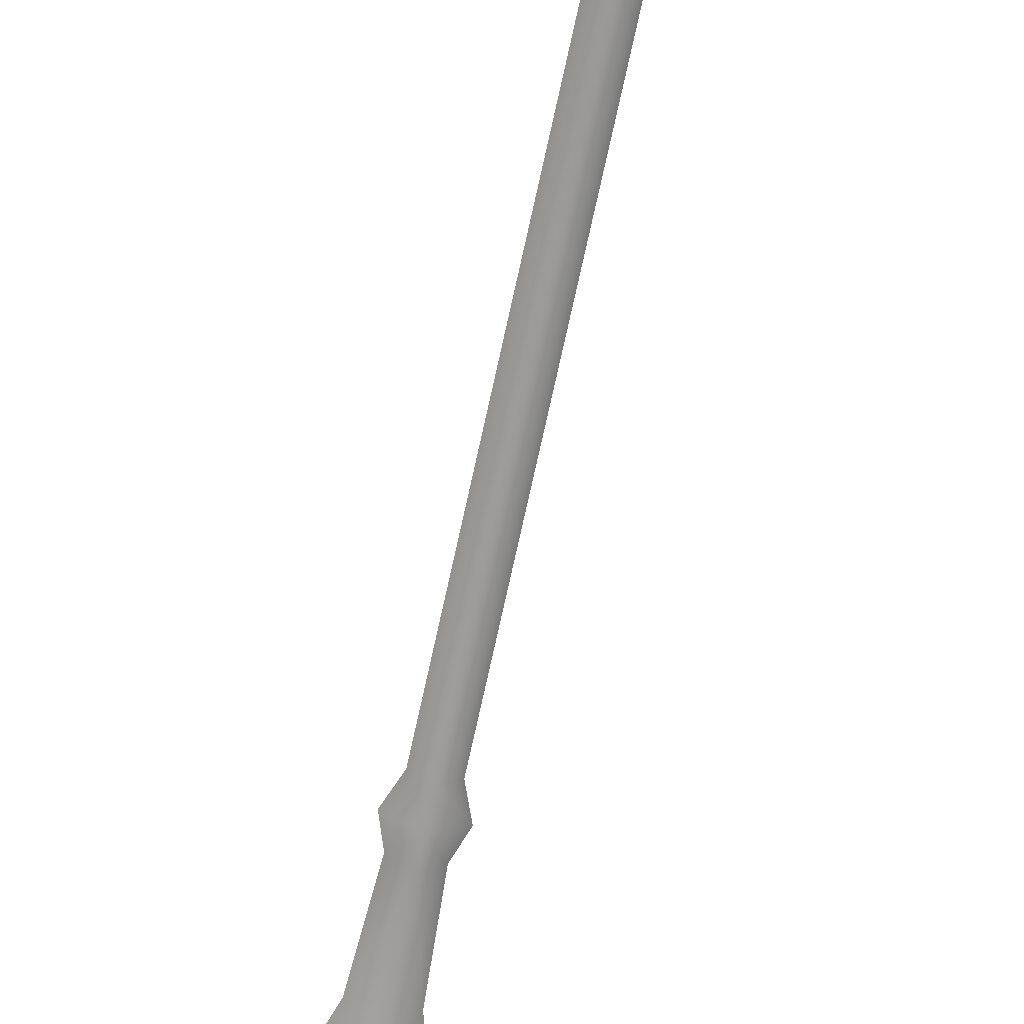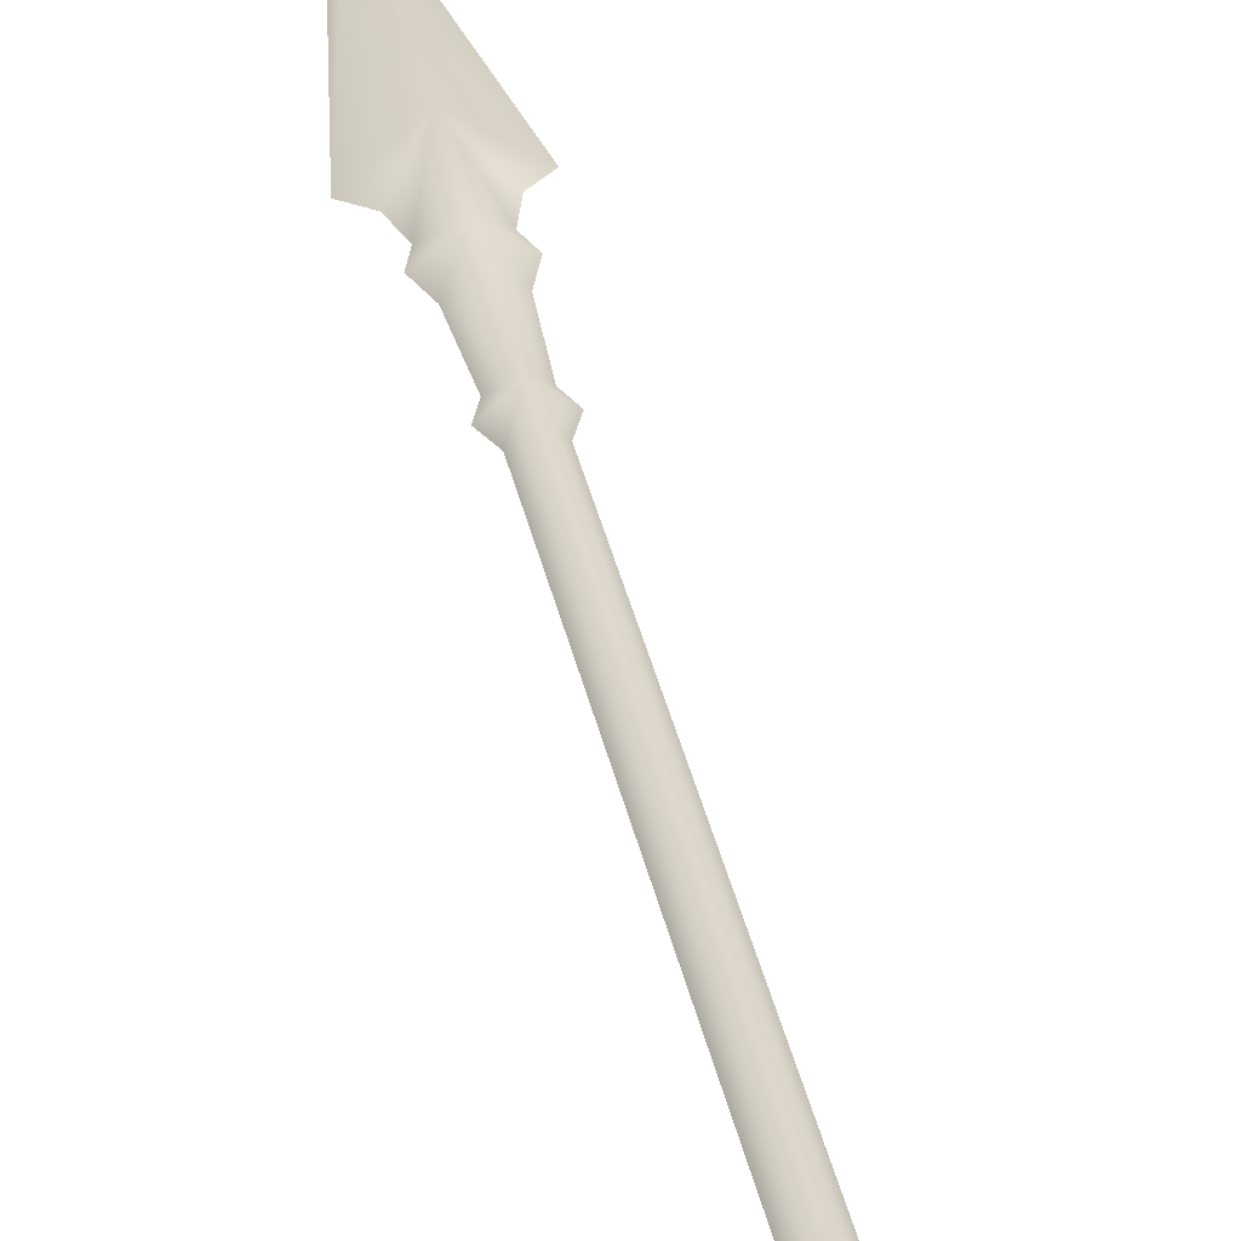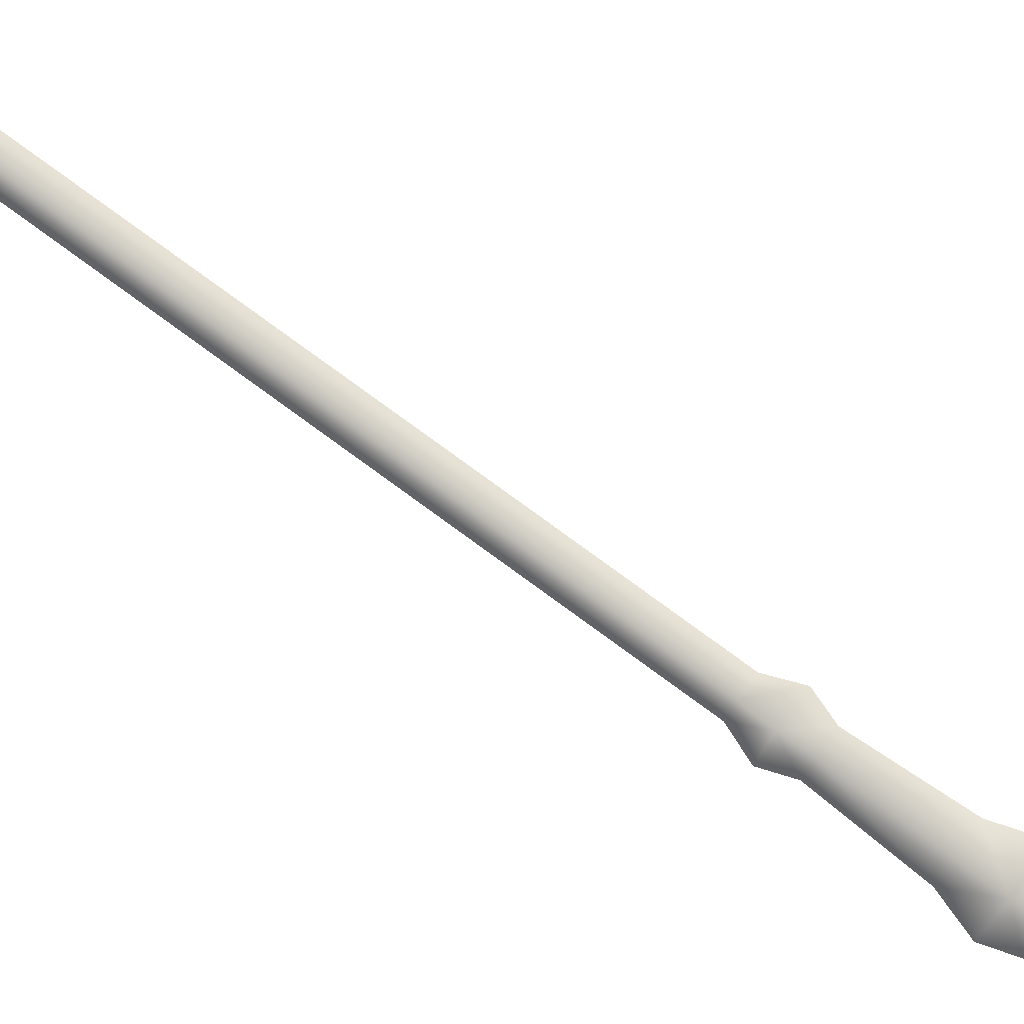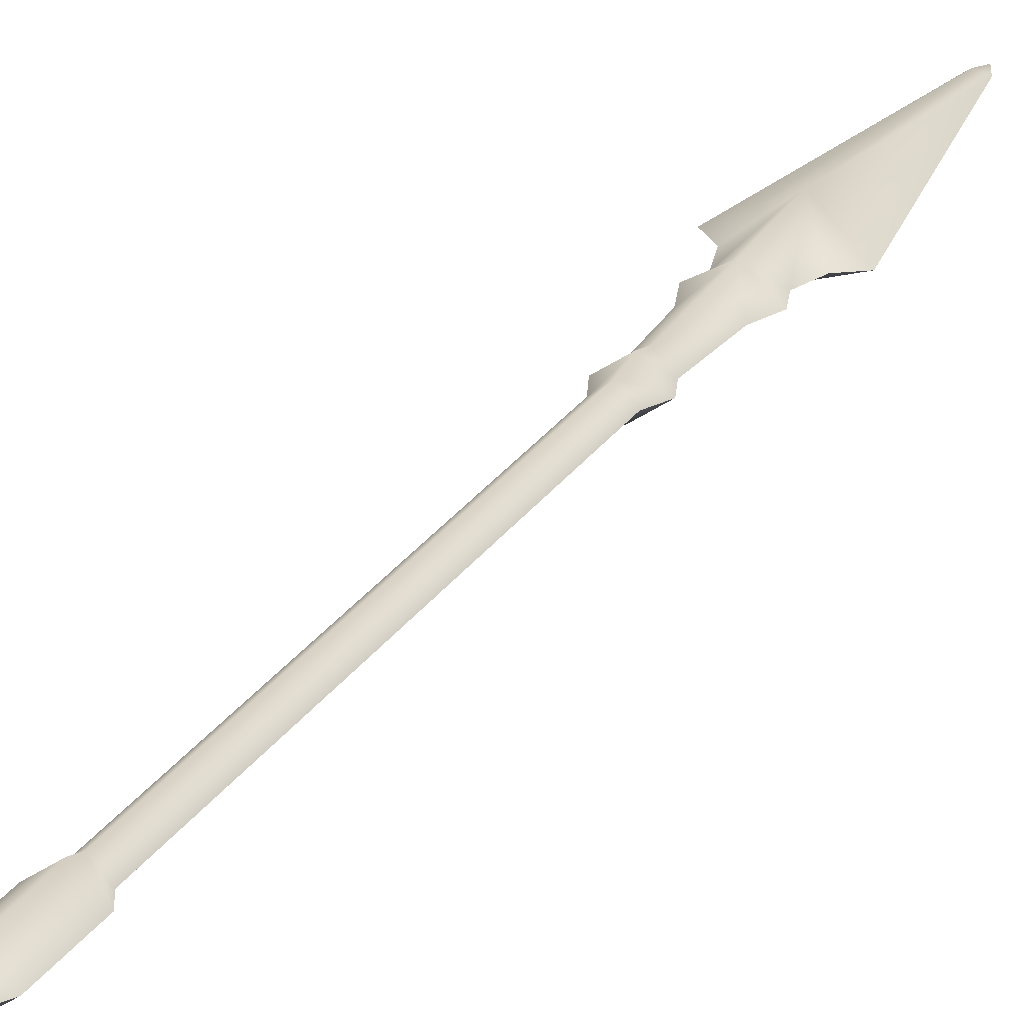
<metadata>
{"format":"obj","ext":"obj","renderer":"f3d","projection":"perspective","resolution":1024,"background":"white","views":[{"elev":-57.4,"azim":-178.8,"up":"+Z"},{"elev":44.2,"azim":-177.4,"up":"+Z"},{"elev":-77.9,"azim":-110.6,"up":"+Z"},{"elev":37.3,"azim":-141.5,"up":"+Z"}]}
</metadata>
<code>
g Boss_Cross_T6_W
v -0.04255 0.5605 0.1151
v -0.01454 0.05944 -0.002388
v -0.1247 0.5139 0.06048
v 0.005923 0.0347 0.006598
v -0.02108 0.02811 0.006949
v -0.2176 0.5178 0.1174
v -0.192 0.5554 0.1234
v -0.1899 0.6139 0.135
v -0.1618 0.6685 0.1063
v -0.111 0.6331 0.1339
v -0.08245 0.5821 0.1219
v -0 0 0
v -0.2122 0.6507 0.1438
v -0.108 0.6762 0.1424
v -0.1378 0.7239 0.1538
v -0.2074 0.707 0.1547
v -0.2067 0.8551 0.1578
v -0.2328 0.8445 0.1839
v -0.2167 0.8963 0.1567
v -0.2551 0.8785 0.1921
v -0.2259 0.9349 0.175
v -0.2488 0.9224 0.2005
v -0.1992 0.9345 0.1999
v -0.1736 0.8984 0.1911
v -0.4736 1.856 0.4018
v -0.4512 1.868 0.3764
v -0.4248 1.868 0.4012
v -0.178 0.8579 0.1832
v -0.494 1.879 0.4078
v -0.4585 1.898 0.3733
v -0.4905 2.031 0.4051
v -0.5254 2.012 0.4365
v -0.5193 2.037 0.441
v -0.4174 1.898 0.4068
v -0.4502 2.031 0.4355
v -0.4668 2.05 0.4403
v -0.5 2.071 0.4223
v -0.5299 2.077 0.4497
v -0.5134 2.126 0.4283
v -0.4757 2.09 0.449
v -0.4612 2.117 0.4535
v -0.4808 2.132 0.4577
v -0.4574 2.199 0.4698
v -0.531 2.199 0.4383
v -0.4907 2.231 0.4781
v -0.5958 2.166 0.4716
v -0.5805 2.209 0.4793
v -0.5444 2.117 0.4586
v -0.5549 2.094 0.4547
v -0.525 2.293 0.4927
v -0.5603 2.322 0.5008
v -0.5784 2.28 0.4934
v -0.04255 0.5605 0.1151
v -0.01273 0.05359 0.02676
v 0.005923 0.0347 0.006598
v -0.1187 0.4945 0.157
v -0 0 0
v -0.02108 0.02811 0.006949
v -0.08245 0.5821 0.1219
v -0.111 0.6331 0.1339
v -0.1573 0.6539 0.1789
v -0.1899 0.6139 0.135
v -0.192 0.5554 0.1234
v -0.2176 0.5178 0.1174
v -0.2122 0.6507 0.1438
v -0.2074 0.707 0.1547
v -0.108 0.6762 0.1424
v -0.2035 0.8448 0.2087
v -0.1378 0.7239 0.1538
v -0.178 0.8579 0.1832
v -0.2124 0.8822 0.2268
v -0.2328 0.8445 0.1839
v -0.2551 0.8785 0.1921
v -0.2228 0.9246 0.226
v -0.2488 0.9224 0.2005
v -0.1992 0.9345 0.1999
v -0.1736 0.8984 0.1911
v -0.4736 1.856 0.4018
v -0.448 1.858 0.4273
v -0.4248 1.868 0.4012
v -0.494 1.879 0.4078
v -0.4542 1.885 0.4425
v -0.5254 2.012 0.4365
v -0.4866 2.019 0.4683
v -0.5193 2.037 0.441
v -0.4502 2.031 0.4355
v -0.4668 2.05 0.4403
v -0.4174 1.898 0.4068
v -0.4971 2.062 0.469
v -0.5299 2.077 0.4497
v -0.4757 2.09 0.449
v -0.5098 2.115 0.4862
v -0.5549 2.094 0.4547
v -0.5444 2.117 0.4586
v -0.5958 2.166 0.4716
v -0.5268 2.185 0.5071
v -0.5805 2.209 0.4793
v -0.4574 2.199 0.4698
v -0.4907 2.231 0.4781
v -0.4808 2.132 0.4577
v -0.4612 2.117 0.4535
v -0.525 2.293 0.4927
v -0.5603 2.322 0.5008
v -0.5784 2.28 0.4934
f 1 2 3
f 2 1 4
f 5 3 2
f 3 5 6
f 7 3 6
f 8 3 7
f 3 8 9
f 10 3 9
f 3 10 11
f 1 3 11
f 5 2 12
f 2 4 12
f 9 8 13
f 10 9 14
f 14 9 15
f 16 9 13
f 16 17 9
f 17 15 9
f 17 16 18
f 18 19 17
f 19 18 20
f 20 21 19
f 21 20 22
f 23 19 21
f 19 23 24
f 25 21 22
f 21 25 26
f 21 27 23
f 27 21 26
f 19 28 17
f 28 19 24
f 15 17 28
f 29 26 25
f 26 29 30
f 29 31 30
f 31 29 32
f 31 32 33
f 31 34 30
f 26 34 27
f 34 26 30
f 34 31 35
f 36 35 31
f 31 33 37
f 36 31 37
f 37 33 38
f 37 38 39
f 40 36 37
f 39 40 37
f 41 40 39
f 42 41 39
f 39 43 42
f 43 39 44
f 43 44 45
f 39 46 44
f 44 46 47
f 46 39 48
f 39 49 48
f 39 38 49
f 44 50 45
f 51 50 44
f 51 44 52
f 52 44 47
f 53 54 55
f 54 53 56
f 57 55 54
f 58 57 54
f 56 58 54
f 56 53 59
f 60 56 59
f 56 60 61
f 62 56 61
f 56 62 63
f 56 63 64
f 58 56 64
f 62 61 65
f 65 61 66
f 61 60 67
f 68 66 61
f 69 68 61
f 69 61 67
f 68 69 70
f 70 71 68
f 71 72 68
f 66 68 72
f 72 71 73
f 74 73 71
f 73 74 75
f 71 76 74
f 76 71 77
f 71 70 77
f 74 78 75
f 78 74 79
f 80 74 76
f 74 80 79
f 79 81 78
f 81 79 82
f 82 83 81
f 83 82 84
f 85 83 84
f 82 86 84
f 84 86 87
f 86 82 88
f 88 79 80
f 79 88 82
f 85 84 89
f 84 87 89
f 90 85 89
f 89 87 91
f 89 91 92
f 92 90 89
f 93 90 92
f 94 93 92
f 92 95 94
f 95 92 96
f 95 96 97
f 92 98 96
f 96 98 99
f 98 92 100
f 92 101 100
f 92 91 101
f 102 96 99
f 103 96 102
f 103 104 96
f 96 104 97

</code>
